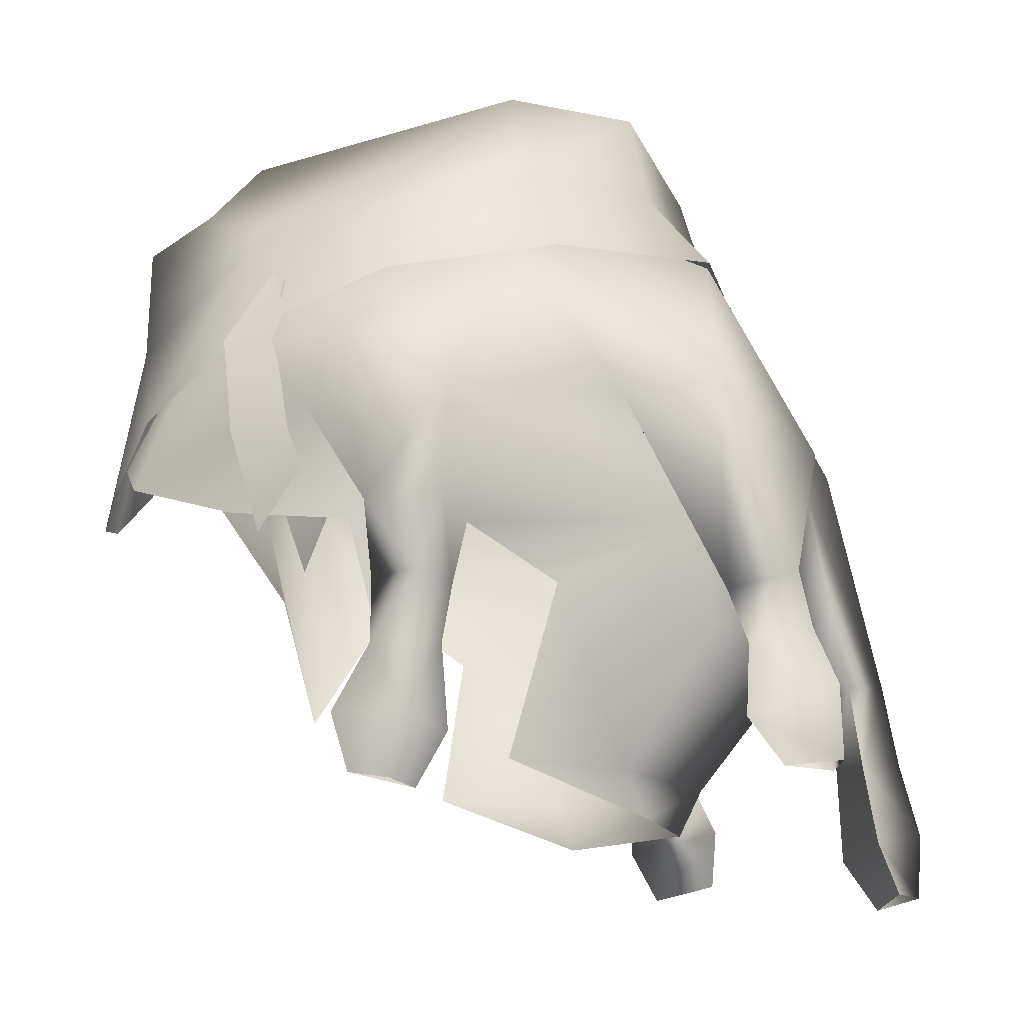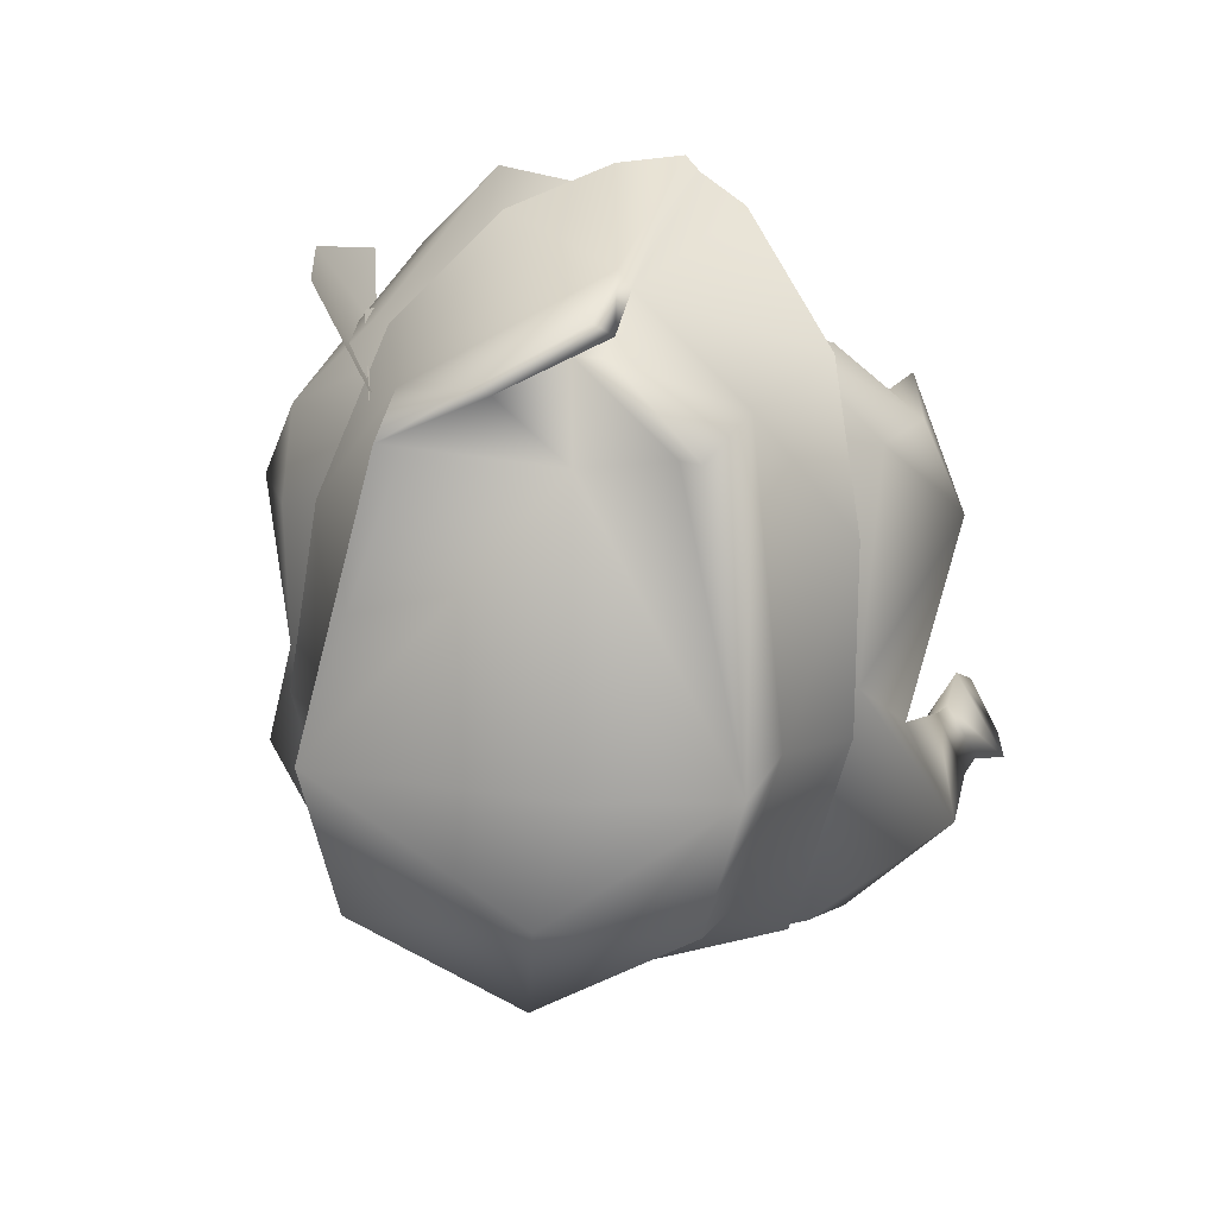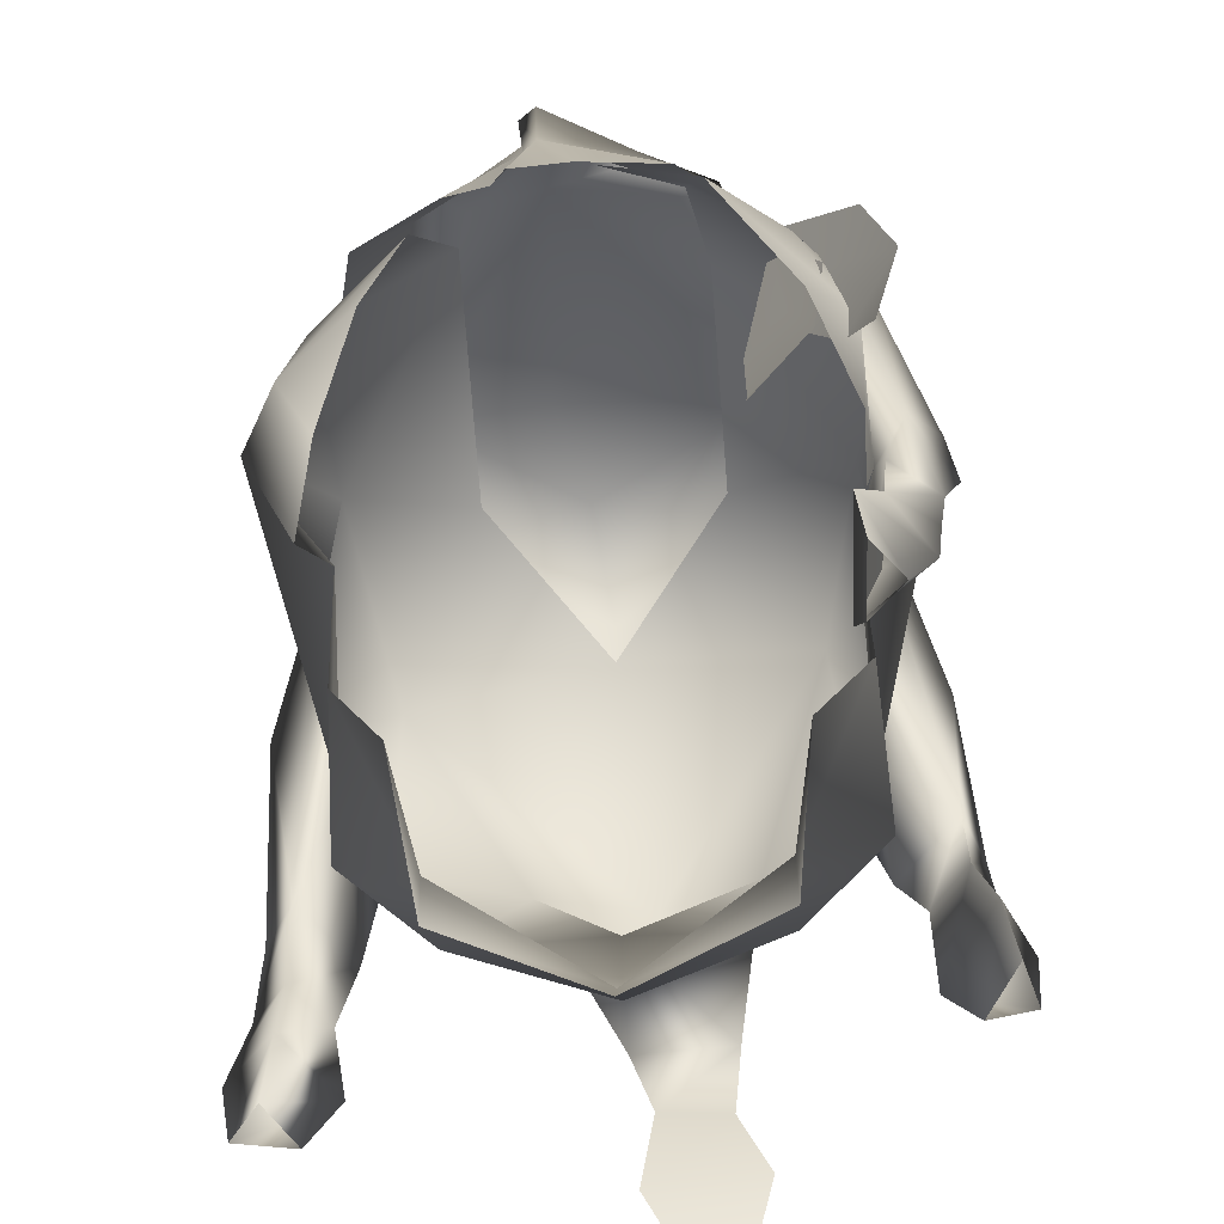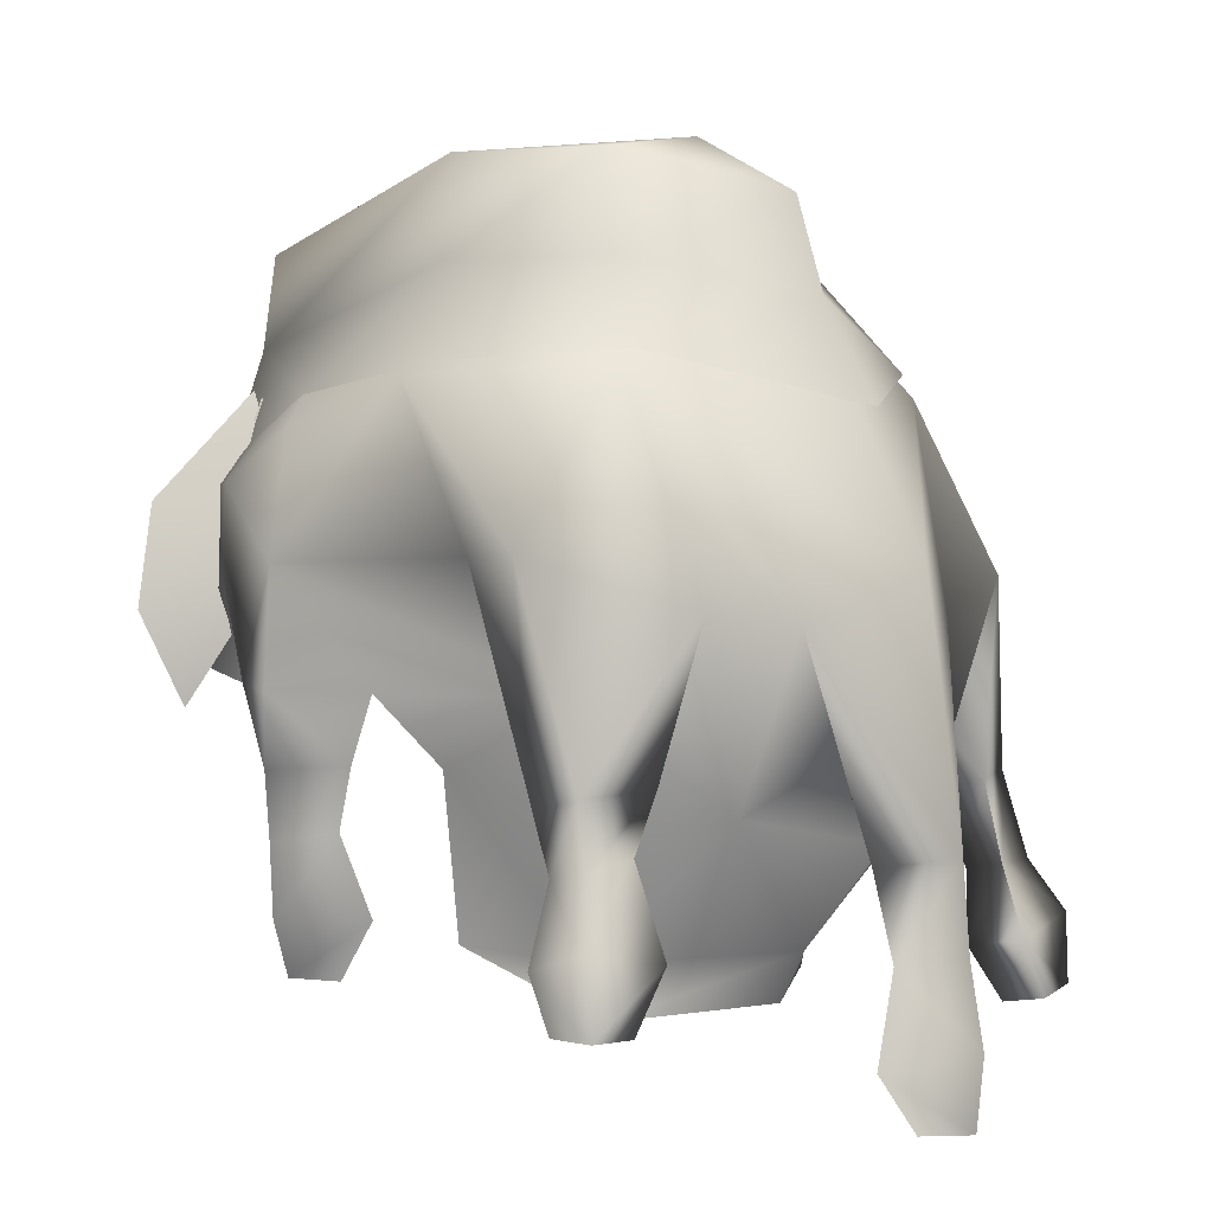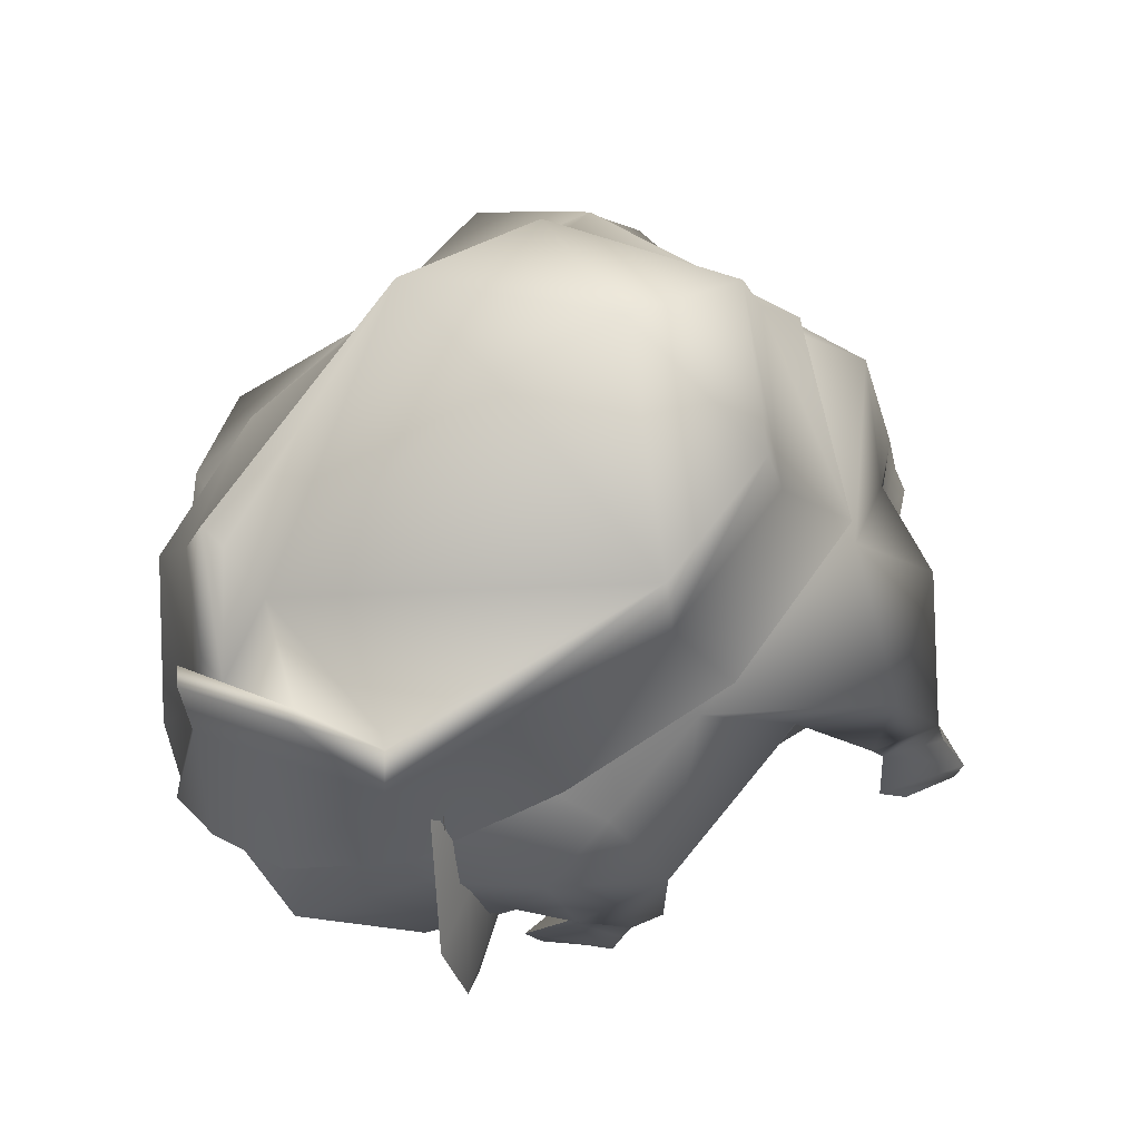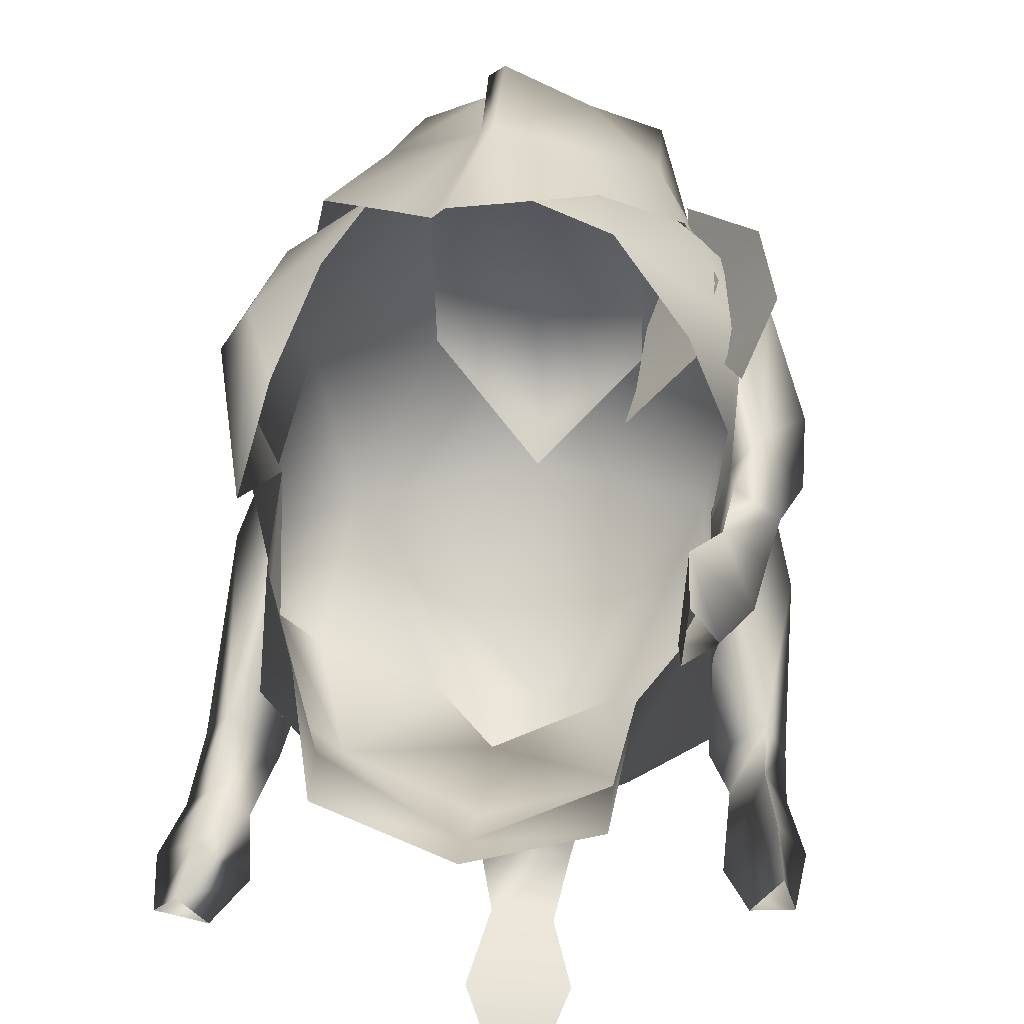
<metadata>
{"format":"obj","ext":"obj","renderer":"f3d","projection":"perspective","resolution":1024,"background":"white","views":[{"elev":-13.7,"azim":77.7,"up":"+Y"},{"elev":27.0,"azim":-168.0,"up":"+Z"},{"elev":-63.8,"azim":3.7,"up":"+Y"},{"elev":4.4,"azim":126.7,"up":"+Y"},{"elev":69.7,"azim":51.4,"up":"+Y"},{"elev":44.2,"azim":7.9,"up":"+Z"}]}
</metadata>
<code>
g mesh00
v 8.214 46.76 2.931
v 7.014 48.93 4.596
v 7.216 47.03 4.062
v 6.888 48.48 0.8297
v 7.952 51.04 3.521
v 7.863 51.13 1.23
v -10.3 59.08 2.259
v -8.174 61.2 5.169
v -8.034 63.42 -1.233
v 2.344 43.92 -16.54
v 4.056 45.62 -14.48
v 3.48 43.94 -15.39
v 0.2895 45.3 -14.57
v 3.073 48.33 -14.38
v 0.784 48.45 -14.25
v 8.162 53.07 3.552
v 7.98 55.14 2.426
v 7.743 53.06 0.8699
v 7.935 58.63 5.744
v 6.279 55.35 7.818
v 7.781 54.98 4.252
v 10.31 58.99 1.565
v 8.952 55.36 3.941
v 10.43 55.38 1.713
v 10.03 52.76 -7.502
v 8.978 59.27 -4.456
v 7.892 55.54 -7.357
v 7.98 55.14 2.426
v 7.412 55.15 0.3465
v 7.743 53.06 0.8699
v -9.232 51.38 -8.409
v -7.586 51.98 -11.08
v -8.072 55.54 -7.357
v 0 54.09 -11.86
v -2.776 57.52 -12.51
v 0.06832 50.69 -13.79
v 1.718 51.21 -15.71
v 8.105 53.36 -10.17
v 7.412 55.15 0.3465
v -5.27 52.25 -10.83
v -8.072 55.54 -7.357
v -7.293 58.22 -11.66
v 7.98 55.14 2.426
v 1.296 43.55 -15.41
v 0.2895 45.3 -14.57
v 7.1 46.6 1.89
v 6.888 48.48 0.8297
v 5.27 52.25 -10.83
v 0 54.09 -11.86
v 4.312 57.48 -12.21
v 3.65 56.56 10.73
v 3.183 63.02 8.346
v 0.6572 57.97 10.81
v 7.781 54.98 4.252
v 7.529 51.72 3.339
v 7.98 55.14 2.426
v -6.856 63.48 -8.923
v 1.08 58.97 -14.13
v -2.776 57.52 -12.51
v 0 51.04 -12.15
v 0 47.72 -9.522
v 7.863 51.13 1.23
v 9.46 50.93 2.451
v 9.185 48.64 2.602
v 7.952 51.04 3.521
v -7.412 55.15 0.3465
v -7.849 50.86 3.071
v 7.98 55.14 2.426
v 8.952 55.36 3.941
v 8.641 61.11 4.853
v 6.181 60.87 7.526
v 7.014 48.93 4.596
v 7.1 46.6 1.89
v 7.216 47.03 4.062
v 8.093 51.98 -7.653
v 5.065 47.64 -5.519
v 5.084 46.08 -6.141
v 0 46.1 -8.715
v -8.965 58.38 4.772
v -7.616 55.36 4.322
v 8.034 64.2 -1.233
v 8.547 62.76 2.485
v 0.784 48.45 -14.25
v 2.004 48.56 -16.1
v 2.231 46.09 -16.7
v 3.073 48.33 -14.38
v 4.056 45.62 -14.48
v 1.296 43.55 -15.41
v 3.48 43.94 -15.39
v 10.69 48.64 -7.851
v 11.1 47.08 -8.892
v 11.62 47.24 -10.64
v 8.966 51.61 -10.03
v 9.008 48.95 -11.13
v 10.13 51.05 -8.141
v 10.69 48.64 -7.851
v 8.966 51.61 -10.03
v 11.84 49.56 -10.48
v 11.01 51.44 -9.97
v 10.13 51.05 -8.141
v 8.952 55.36 3.941
v 9.755 53.04 2.351
v 10.43 55.38 1.713
v 7.743 53.06 0.8699
v 7.412 55.15 0.3465
v -6.355 58.53 6.91
v -4.93 60.85 8.154
v -3.843 65.36 6.077
v -4.014 67.25 -3.488
v 0 67.05 -9.331
v -8.072 55.54 -7.357
v -7.586 51.98 -11.08
v -7.293 58.22 -11.66
v -10.27 51.93 -10.21
v -10.59 59.5 -7.52
v -8.978 59.27 -4.456
v -5.084 46.08 -6.141
v -5.065 47.64 -5.519
v -8.093 51.98 -7.653
v 3.843 64.91 5.197
v 7.664 57.98 -11.39
v 6.895 64.52 -8.012
v 10.5 59.5 -7.22
v 8.978 59.27 -4.456
v 7.892 55.54 -7.357
v 7.749 53.24 -2.55
v 8.641 61.11 4.853
v 3.843 64.91 5.197
v 4.014 67.25 -3.488
v 1.08 58.97 -14.13
v 4.312 57.48 -12.21
v 3.363 50.98 -13.86
v 0 54.09 -11.86
v 0.06832 50.69 -13.79
v -7.79 47.15 -12.39
v -8.166 49.37 -11.41
v -9.391 46.45 -9.505
v -9.334 48.81 -9.512
v -11.24 47.52 -11.98
v -10.45 49.2 -11.04
v -8.166 49.37 -11.41
v -10.86 45.33 -12.28
v -9.754 44.72 -10.59
v -8.851 45.22 -12.54
v 10.5 59.5 -7.22
v 10.83 53.31 -9.606
v 7.664 57.98 -11.39
v 8.105 53.36 -10.17
v 7.892 55.54 -7.357
v 11.1 47.08 -8.892
v 10.04 47.12 -10.84
v -5.688 47.83 -1.403
v -7.749 53.24 -2.55
v -8.978 59.27 -4.456
v -10.59 59.5 -7.52
v 0 67.05 -9.331
v 5.688 47.83 -1.403
f 1 2 3
f 4 5 6
f 7 8 9
f 10 11 12
f 13 14 15
f 16 17 18
f 19 20 21
f 22 23 24
f 25 26 27
f 28 29 30
f 31 32 33
f 34 35 36
f 36 35 37
f 38 25 27
f 22 24 39
f 40 41 42
f 21 43 19
f 10 44 45
f 1 46 47
f 48 49 50
f 51 52 53
f 54 55 56
f 57 58 59
f 40 60 61
f 62 63 64
f 64 63 65
f 64 65 2
f 2 1 64
f 64 1 47
f 64 47 62
f 66 67 7
f 68 69 19
f 19 69 70
f 19 70 71
f 5 4 72
f 72 4 73
f 72 73 74
f 48 75 76
f 77 78 61
f 8 7 79
f 79 7 67
f 79 67 80
f 81 82 22
f 83 84 85
f 85 84 86
f 85 86 11
f 11 10 85
f 85 10 45
f 85 45 83
f 14 13 87
f 87 13 88
f 87 88 89
f 90 91 92
f 93 94 95
f 95 94 96
f 94 97 98
f 98 97 99
f 98 99 100
f 17 16 101
f 101 16 102
f 101 102 103
f 103 102 104
f 103 104 105
f 80 106 79
f 79 106 107
f 79 107 8
f 8 107 108
f 8 108 9
f 9 108 109
f 9 109 57
f 57 109 110
f 111 112 113
f 113 112 114
f 113 114 115
f 115 114 31
f 115 31 116
f 116 31 33
f 78 117 61
f 61 117 118
f 61 118 40
f 40 118 119
f 40 119 41
f 20 19 51
f 51 19 71
f 51 71 52
f 52 71 70
f 52 70 120
f 121 122 123
f 123 122 81
f 123 81 124
f 124 81 22
f 124 22 125
f 125 22 39
f 125 39 126
f 23 22 127
f 127 22 82
f 127 82 128
f 128 82 81
f 128 81 129
f 129 81 122
f 129 122 110
f 35 130 37
f 37 130 131
f 37 131 132
f 132 131 133
f 132 133 134
f 135 136 137
f 137 136 138
f 137 138 139
f 139 138 140
f 139 140 141
f 141 135 139
f 139 135 142
f 139 142 137
f 137 142 143
f 137 143 135
f 135 143 144
f 135 144 142
f 26 25 145
f 145 25 146
f 145 146 147
f 147 146 148
f 147 148 149
f 150 96 151
f 151 96 94
f 151 94 92
f 92 94 98
f 92 98 90
f 90 98 100
f 117 152 118
f 118 152 153
f 118 153 119
f 119 153 66
f 119 66 41
f 41 66 7
f 41 7 154
f 154 7 9
f 154 9 155
f 155 9 57
f 155 57 42
f 42 57 59
f 42 59 40
f 40 59 49
f 40 49 60
f 60 49 48
f 60 48 61
f 61 48 76
f 61 76 77
f 57 156 58
f 58 156 122
f 58 122 50
f 50 122 121
f 50 121 48
f 48 121 125
f 48 125 75
f 75 125 126
f 75 126 76
f 76 126 157
f 76 157 77
v -5.199 67.16 -6.48
v -7.995 63.89 -2.54
v -6.496 67.06 -1.44
v -5.199 67.16 -6.48
v 0 69.34 -9.14
v 0 66.4 -10.08
v 3.638 67.24 6.592
v -1.101 68.29 6.88
v 1.426 66.6 7.953
v 7.743 53.06 0.8699
v 7.863 51.13 1.23
v 8.162 53.07 3.552
v 7.952 51.04 3.521
v 7.952 51.04 3.521
v 9.755 53.04 2.351
v 9.46 50.93 2.451
v 7.743 53.06 0.8699
v 7.863 51.13 1.23
v 0.06832 50.69 -13.79
v 0.784 48.45 -14.25
v 3.363 50.98 -13.86
v 3.073 48.33 -14.38
v 3.073 48.33 -14.38
v 1.718 51.21 -15.71
v 2.004 48.56 -16.1
v 0.784 48.45 -14.25
v 8.105 53.36 -10.17
v 8.966 51.61 -10.03
v 10.03 52.76 -7.502
v 10.13 51.05 -8.141
v 10.13 51.05 -8.141
v 10.83 53.31 -9.606
v 11.01 51.44 -9.97
v 8.966 51.61 -10.03
v -1.076 62.66 10.19
v 1.784 66.92 8.31
v -1.191 66.36 10.08
v 1.426 66.6 7.953
v -0.5617 66.06 9.025
v -1.754 66.22 9.705
v -1.515 62.87 9.735
v -6.722 61.09 7.62
v -5.081 64.56 7.25
v -7.852 63.06 3.09
v -6.496 67.06 -1.44
v -7.995 63.89 -2.54
v -4.265 67.37 6.88
v -5.081 64.56 7.25
v -1.589 66.06 9.025
v -1.515 62.87 9.735
v -0.5617 66.06 9.025
v 4.265 67.81 6.88
v 1.784 66.92 8.31
v 4.448 64.91 7.25
v -1.076 62.66 10.19
v 4.265 67.81 6.88
v 4.448 64.91 7.25
v 5.968 70.44 -1.44
v 6.372 67.41 -1.44
v 1.784 66.92 8.31
v 1.426 66.6 7.953
v -1.191 66.36 10.08
v -1.754 66.22 9.705
v -1.076 62.66 10.19
v -1.515 62.87 9.735
v -1.709 56.39 11.34
v 0.163 57.09 11.21
v -1.076 62.66 10.19
v 2.892 59.08 10.34
v 4.448 64.91 7.25
v 5.621 61.51 7.62
v -1.076 62.66 10.19
v -1.515 62.87 9.735
v -2.147 56.43 10.88
v -1.589 66.06 9.025
v -4.265 67.37 6.88
v -3.569 66.86 6.697
v -5.968 69.74 -1.44
v 5.968 70.44 -1.44
v 3.638 67.24 6.592
v 4.265 67.81 6.88
v 1.426 66.6 7.953
v 1.784 66.92 8.31
v -1.61 70.74 -1.44
v 5.968 70.44 -1.44
v -0.5845 71.12 -5.32
v 4.862 70.48 -5.9
v 0 69.34 -9.14
v -5.968 69.74 -1.44
v -3.569 66.86 6.697
v -0.5617 66.06 9.025
v -6.407 64.21 -8.82
v 0 66.4 -10.08
v 0 63.31 -11.86
v -5.081 64.56 7.25
v -6.722 61.09 7.62
v -1.515 62.87 9.735
v -3.63 57.35 10.31
v -2.147 56.43 10.88
v 7.995 64.59 -2.54
v 6.372 67.41 -1.44
v 7.264 63.63 3.09
v 4.448 64.91 7.25
v 5.621 61.51 7.62
v 6.372 67.41 -1.44
v 7.995 64.59 -2.54
v 5.071 67.51 -6.48
v 6.407 64.91 -8.24
v -4.862 69.78 -5.76
v -6.496 67.06 -1.44
v -5.968 69.74 -1.44
v 5.968 70.44 -1.44
v 6.372 67.41 -1.44
v 4.862 70.48 -5.9
v 5.071 67.51 -6.48
v 0 66.4 -10.08
v -4.265 67.37 6.88
v -5.081 64.56 7.25
v -6.496 67.06 -1.44
v -7.586 51.98 -11.08
v -8.166 49.37 -11.41
v -10.27 51.93 -10.21
v -10.45 49.2 -11.04
v -9.232 51.38 -8.409
v -9.334 48.81 -9.512
v -8.166 49.37 -11.41
v -4.862 69.78 -5.76
f 158 159 160
f 161 162 163
f 164 165 166
f 167 168 169
f 169 168 170
f 169 171 172
f 172 171 173
f 172 173 174
f 174 173 175
f 176 177 178
f 178 177 179
f 178 180 181
f 181 180 182
f 181 182 176
f 176 182 183
f 184 185 186
f 186 185 187
f 186 188 189
f 189 188 190
f 189 190 184
f 184 190 191
f 192 193 194
f 195 196 197
f 197 196 198
f 199 200 201
f 201 200 202
f 201 202 203
f 204 205 206
f 206 205 207
f 206 207 208
f 209 210 211
f 211 210 212
f 213 214 215
f 215 214 216
f 217 218 219
f 219 218 220
f 219 220 221
f 221 220 222
f 223 224 225
f 225 224 226
f 225 226 227
f 227 226 228
f 229 230 223
f 223 230 231
f 232 208 233
f 233 208 234
f 233 234 235
f 236 237 238
f 238 237 239
f 238 239 240
f 241 242 243
f 243 242 244
f 243 244 245
f 246 247 165
f 165 247 248
f 165 248 166
f 159 158 249
f 249 158 250
f 249 250 251
f 252 253 254
f 254 253 255
f 254 255 256
f 257 258 259
f 259 258 260
f 259 260 261
f 262 263 264
f 264 263 265
f 264 265 163
f 163 265 251
f 162 161 266
f 266 161 267
f 266 267 268
f 269 270 271
f 271 270 272
f 271 272 162
f 162 272 273
f 274 235 275
f 275 235 276
f 277 278 279
f 279 278 280
f 279 280 281
f 281 280 282
f 281 282 277
f 277 282 283
f 245 284 243
f 243 284 246
f 243 246 241
f 241 246 165
f 241 165 242
f 242 165 164
v 5.643 63.53 6.203
v 5.784 59.79 5.48
v 4.594 60.3 3.872
v 5.547 56.42 5.233
v 4.57 56.84 4.075
v 5.566 63.75 6.574
v 7.148 60.29 6.551
v 6.159 60.11 4.746
v 8.169 57.07 6.88
v 7.326 56.95 5.557
v 6.974 59.28 7.089
v 6.511 56.09 6.356
v 4.469 53.9 5.165
v 8.137 60.46 8.355
v 8.97 57.27 8.15
v 8.083 54.35 7.133
f 285 286 287
f 287 286 288
f 287 288 289
f 290 291 292
f 292 291 293
f 292 293 294
f 285 295 286
f 286 295 296
f 286 296 288
f 288 296 297
f 288 297 289
f 290 298 291
f 291 298 299
f 291 299 293
f 293 299 300
f 293 300 294

</code>
